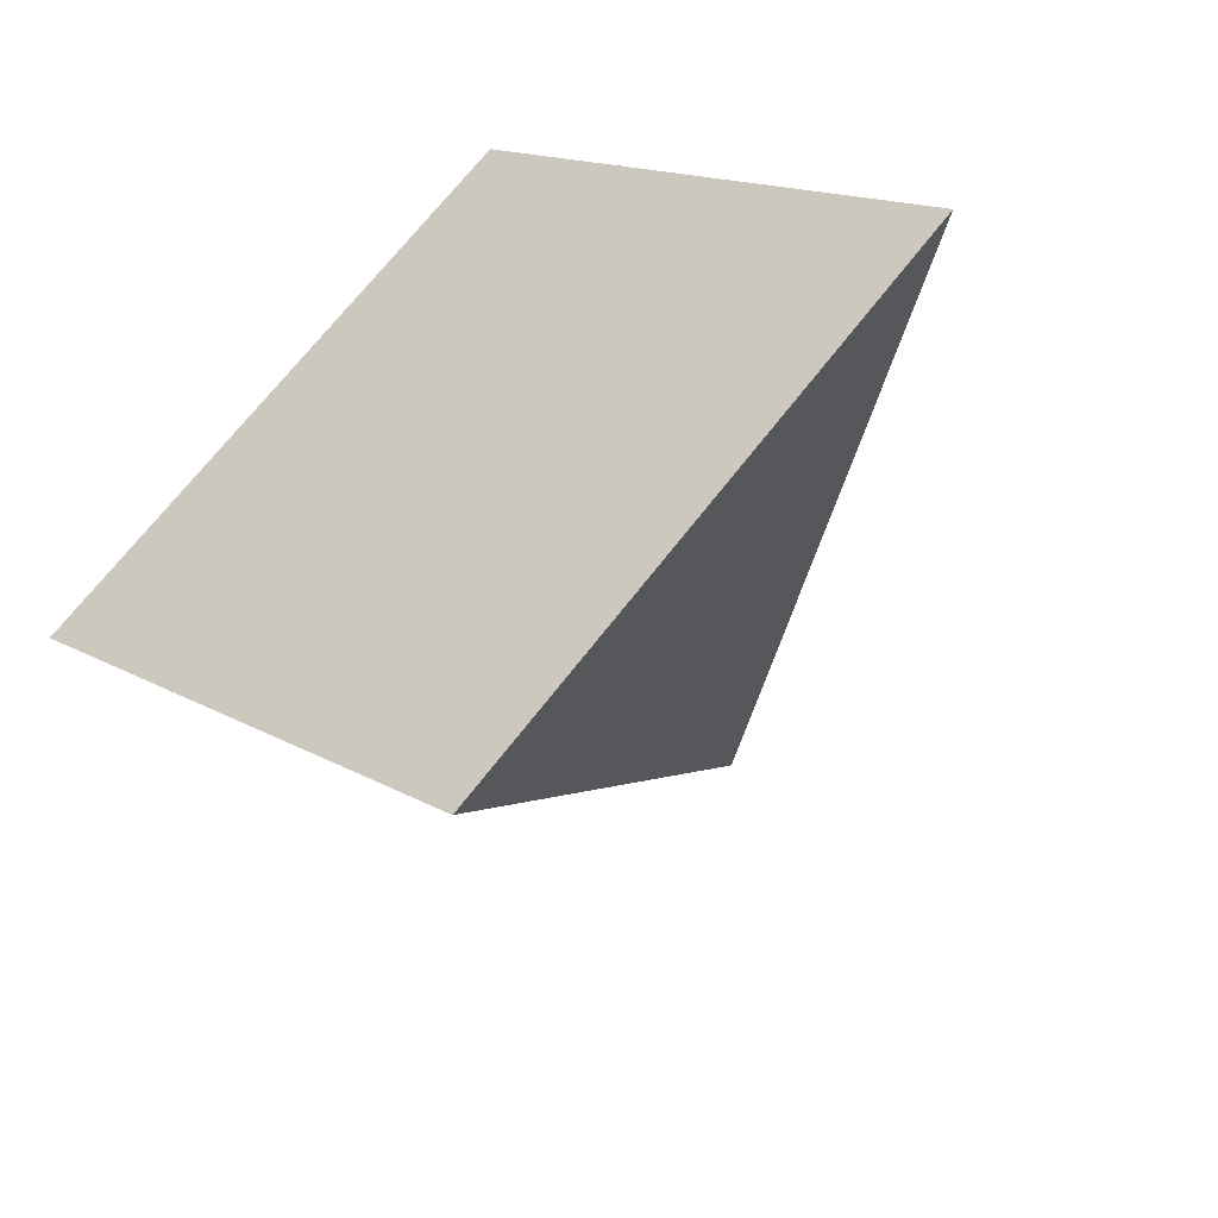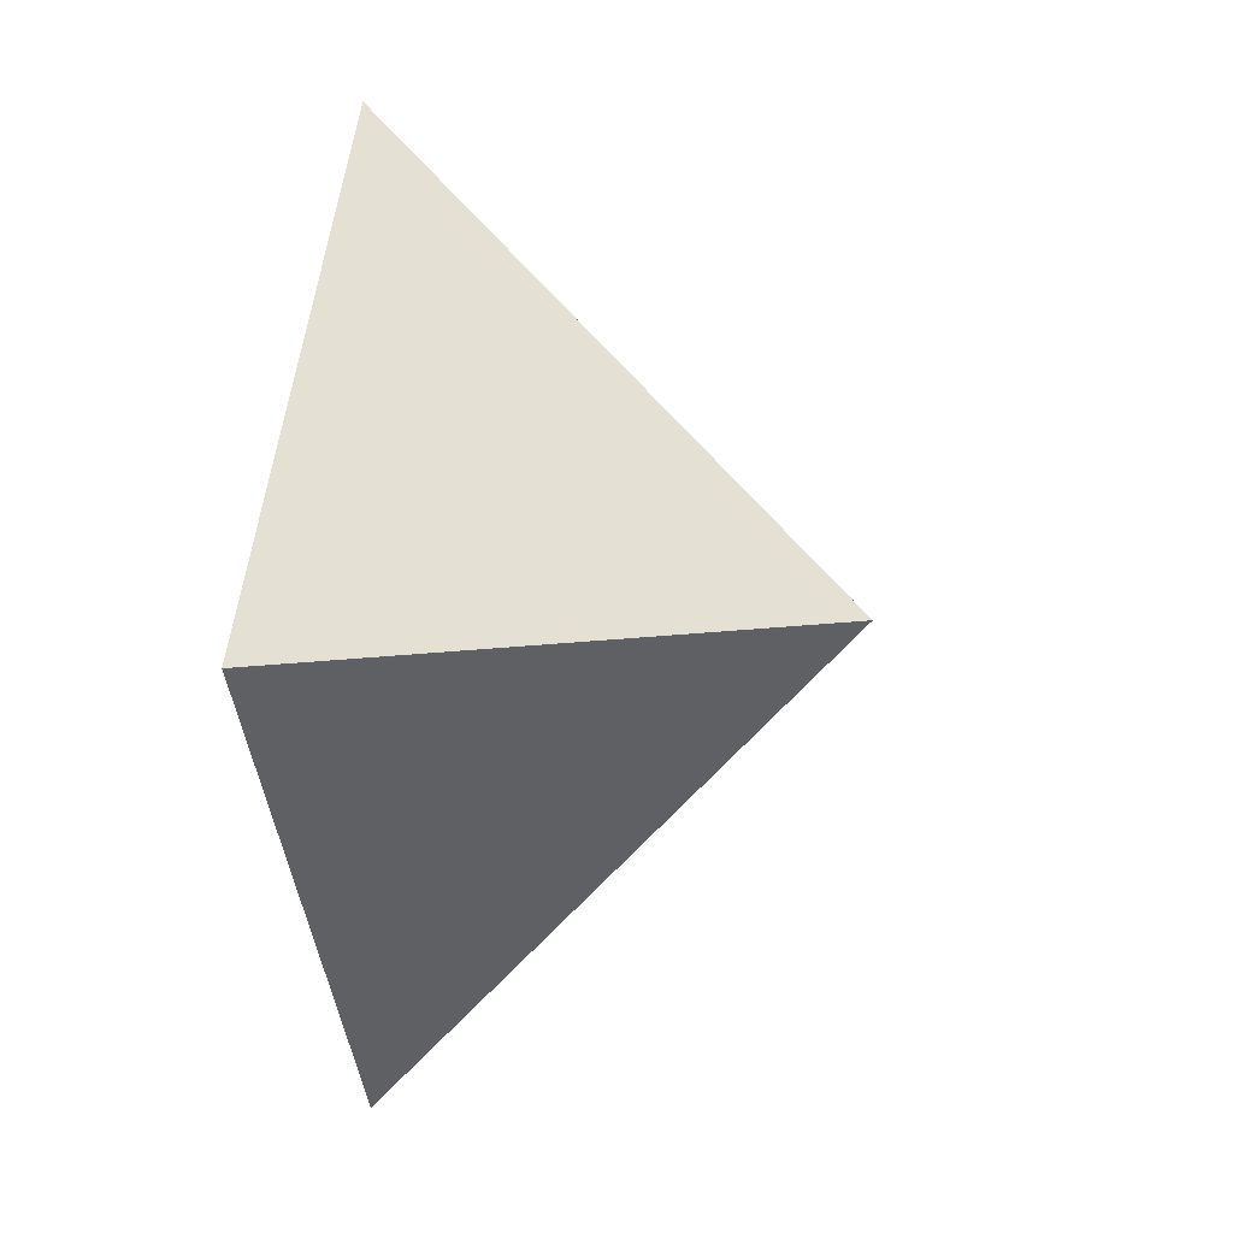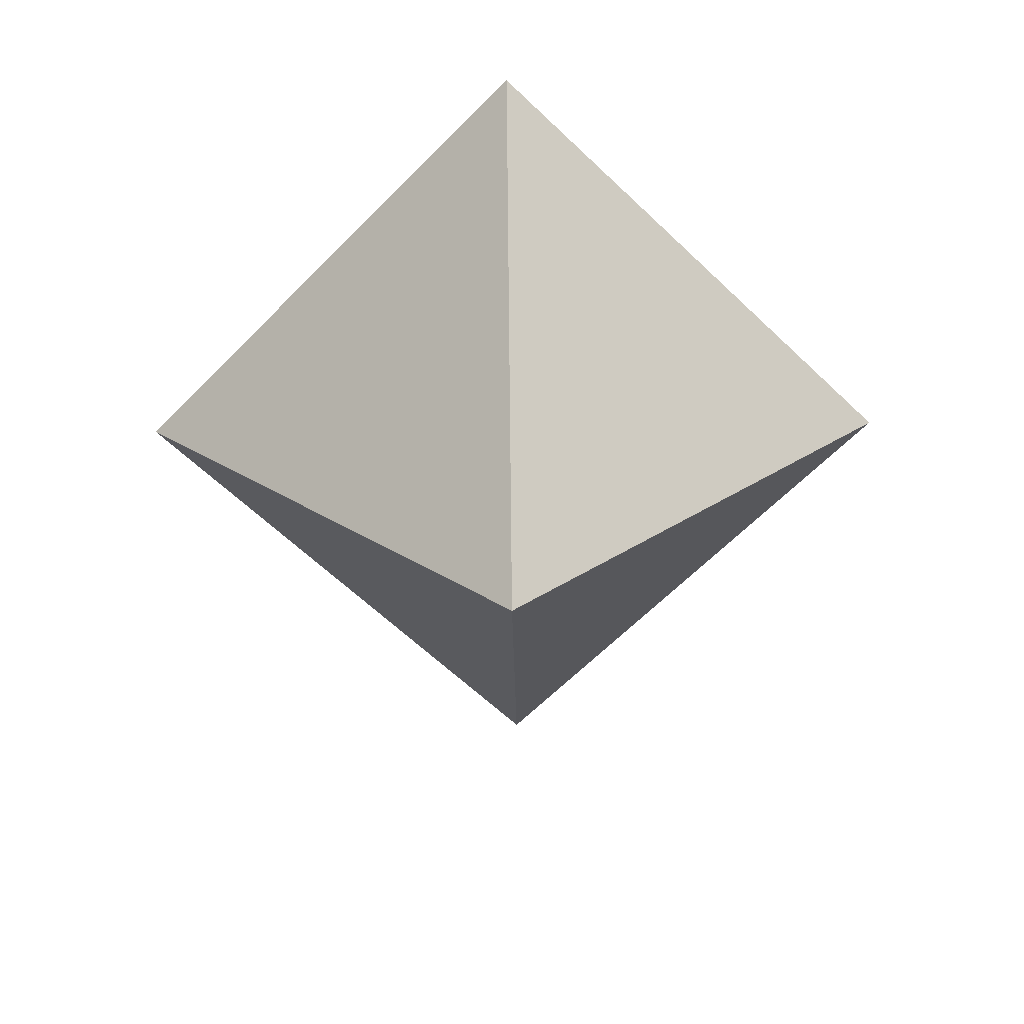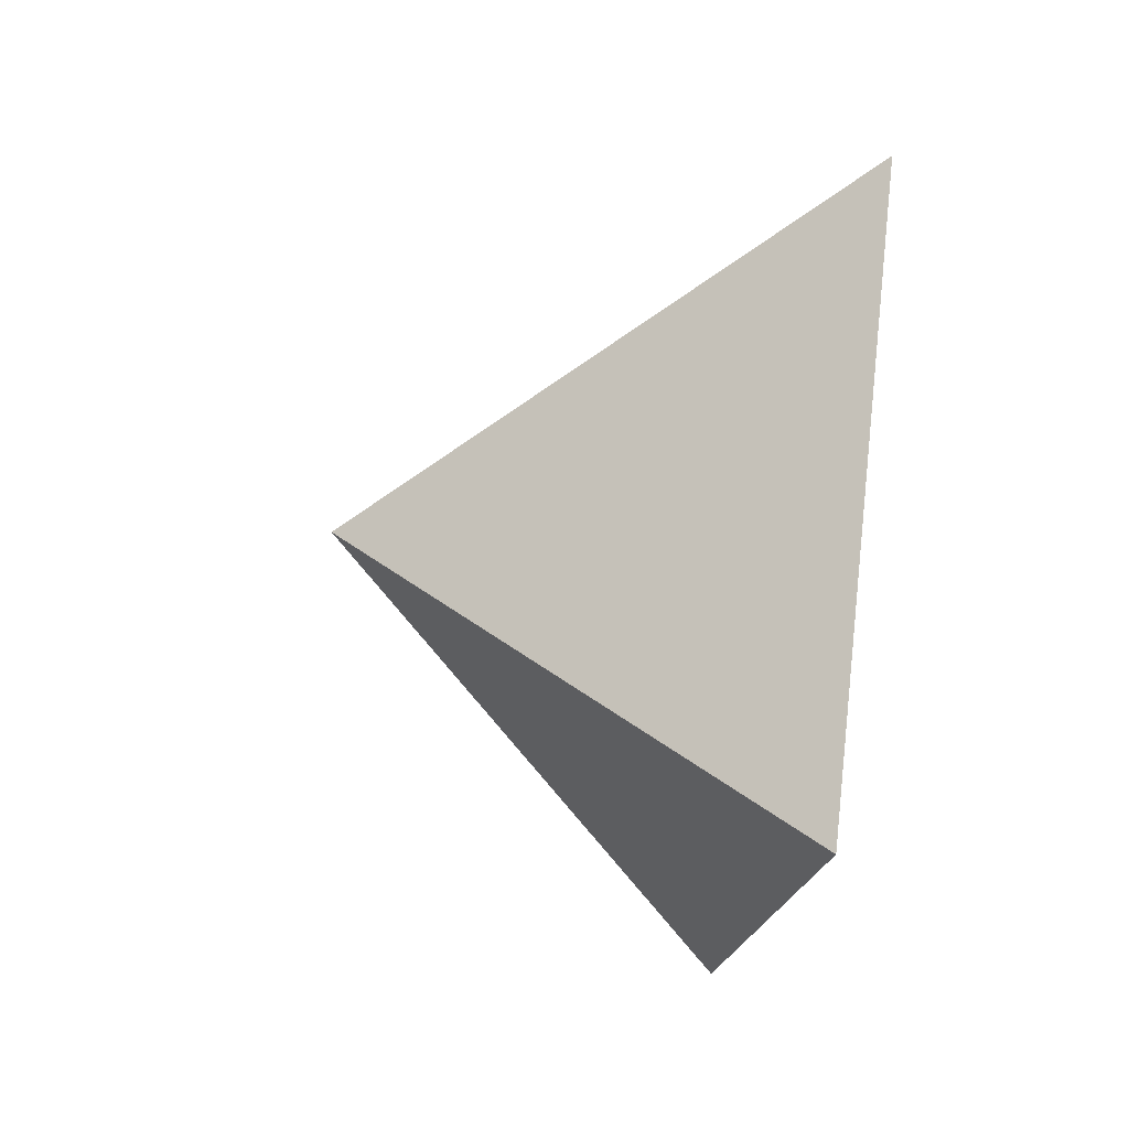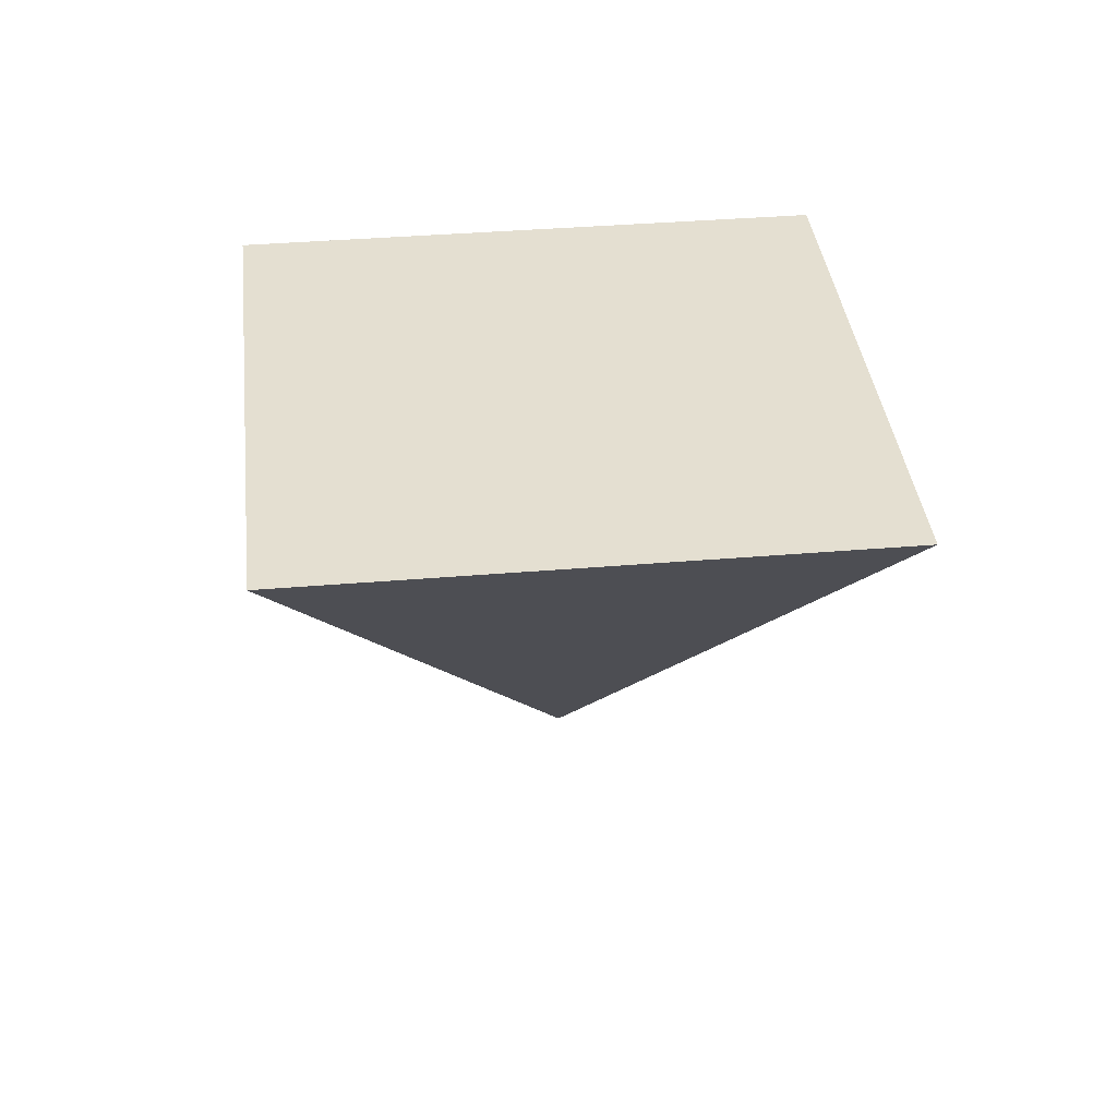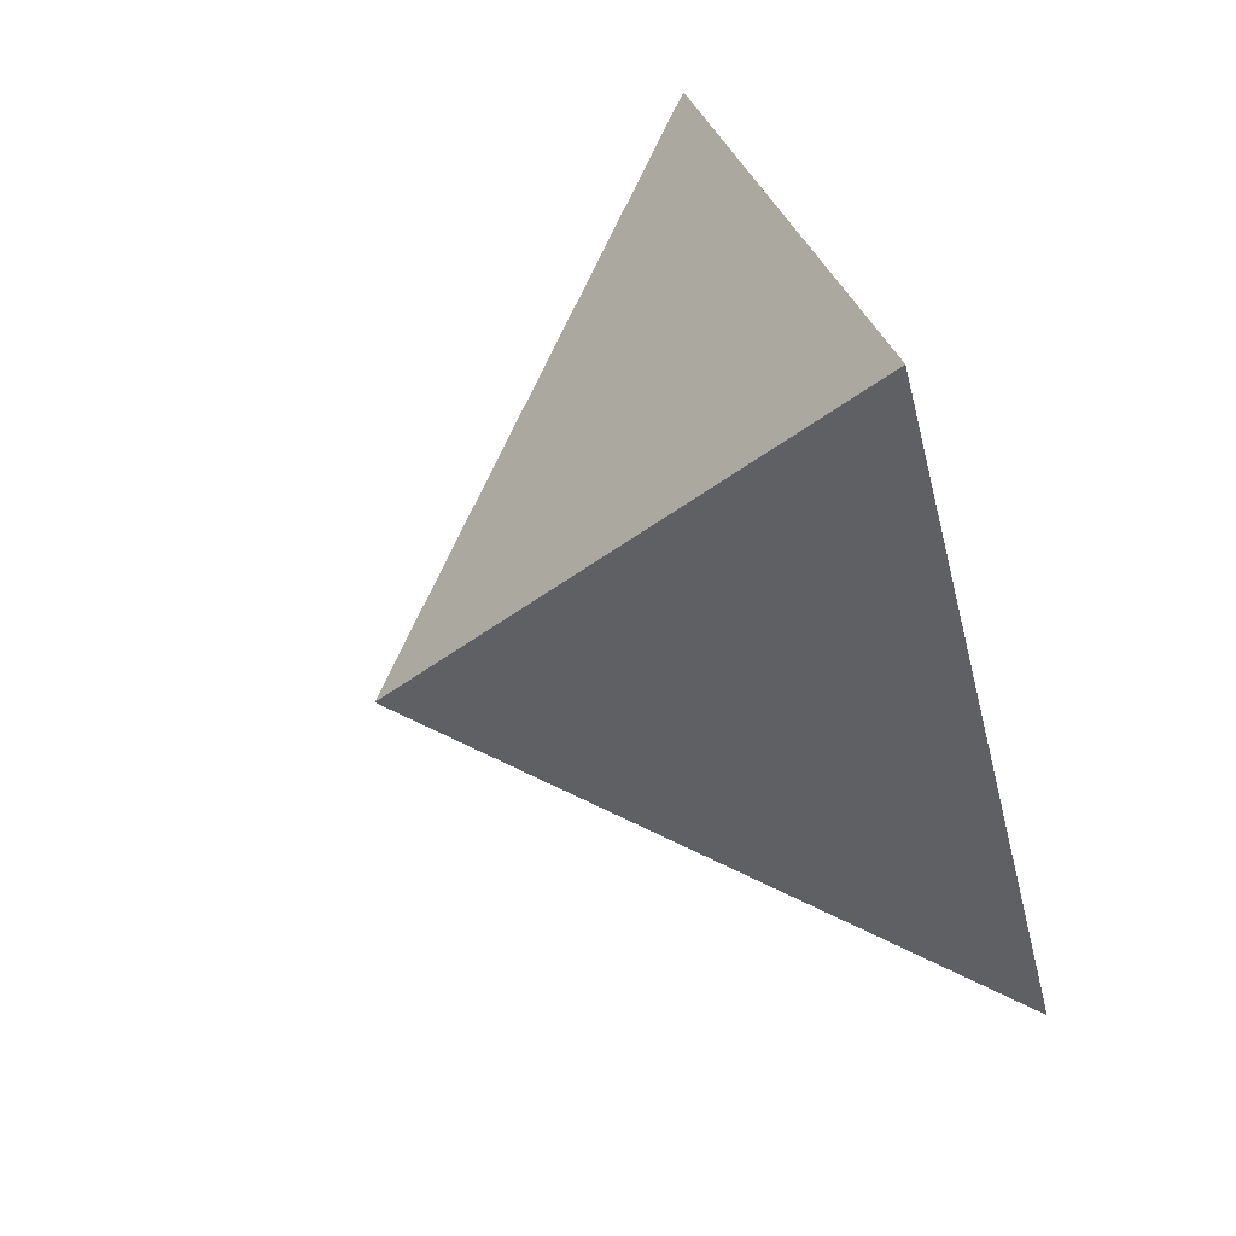
<metadata>
{"format":"obj","ext":"obj","renderer":"f3d","projection":"perspective","resolution":1024,"background":"white","views":[{"elev":-48.8,"azim":30.5,"up":"+Y"},{"elev":5.4,"azim":99.0,"up":"+Y"},{"elev":-61.6,"azim":-89.2,"up":"+Z"},{"elev":-62.7,"azim":-98.9,"up":"+Y"},{"elev":36.6,"azim":-51.3,"up":"+Z"},{"elev":75.4,"azim":-109.7,"up":"+Y"}]}
</metadata>
<code>
o Kite
v 0 1 0.5
v 1 0 0.5
v 0 0 -0.5
v -1 0 0.5
v 0 -1 0.5
f 1 2 3
f 1 3 4
f 1 4 5
f 1 5 2
f 2 3 5
f 3 4 5

</code>
